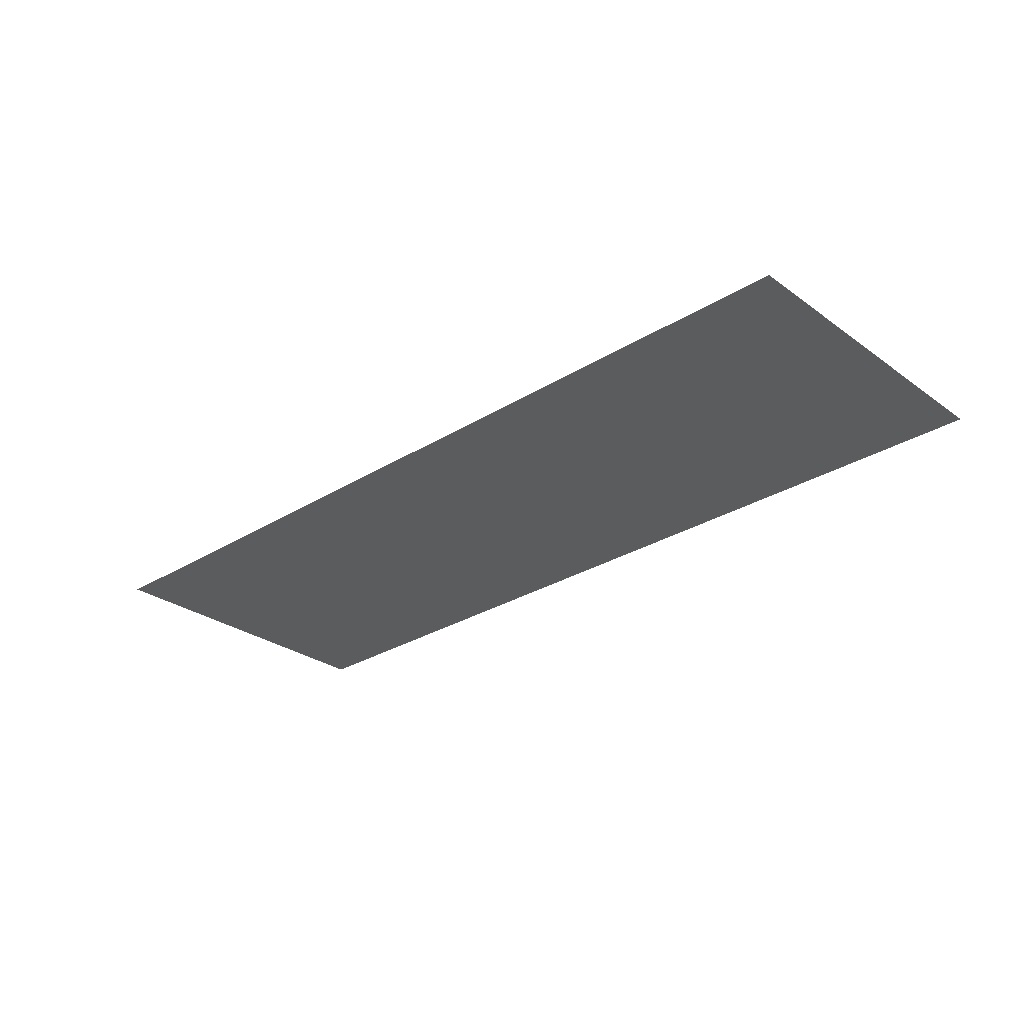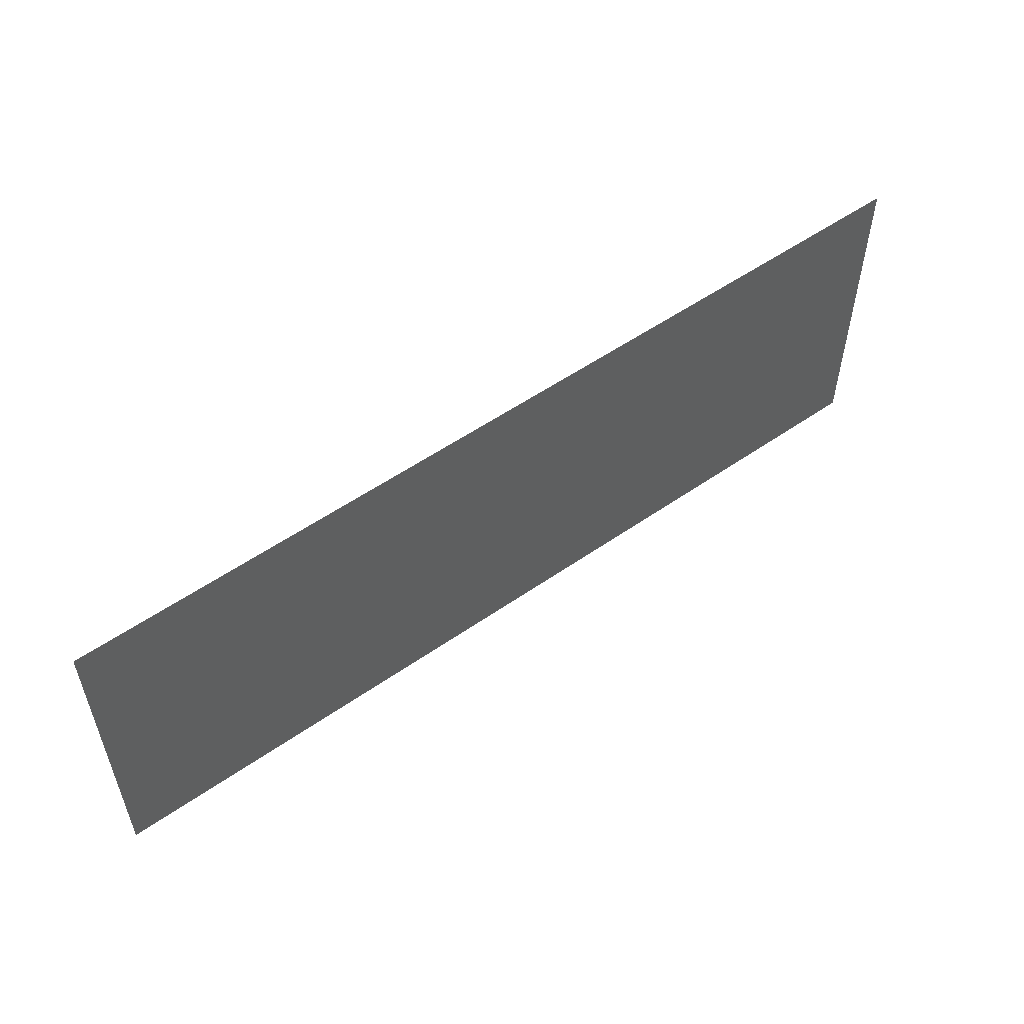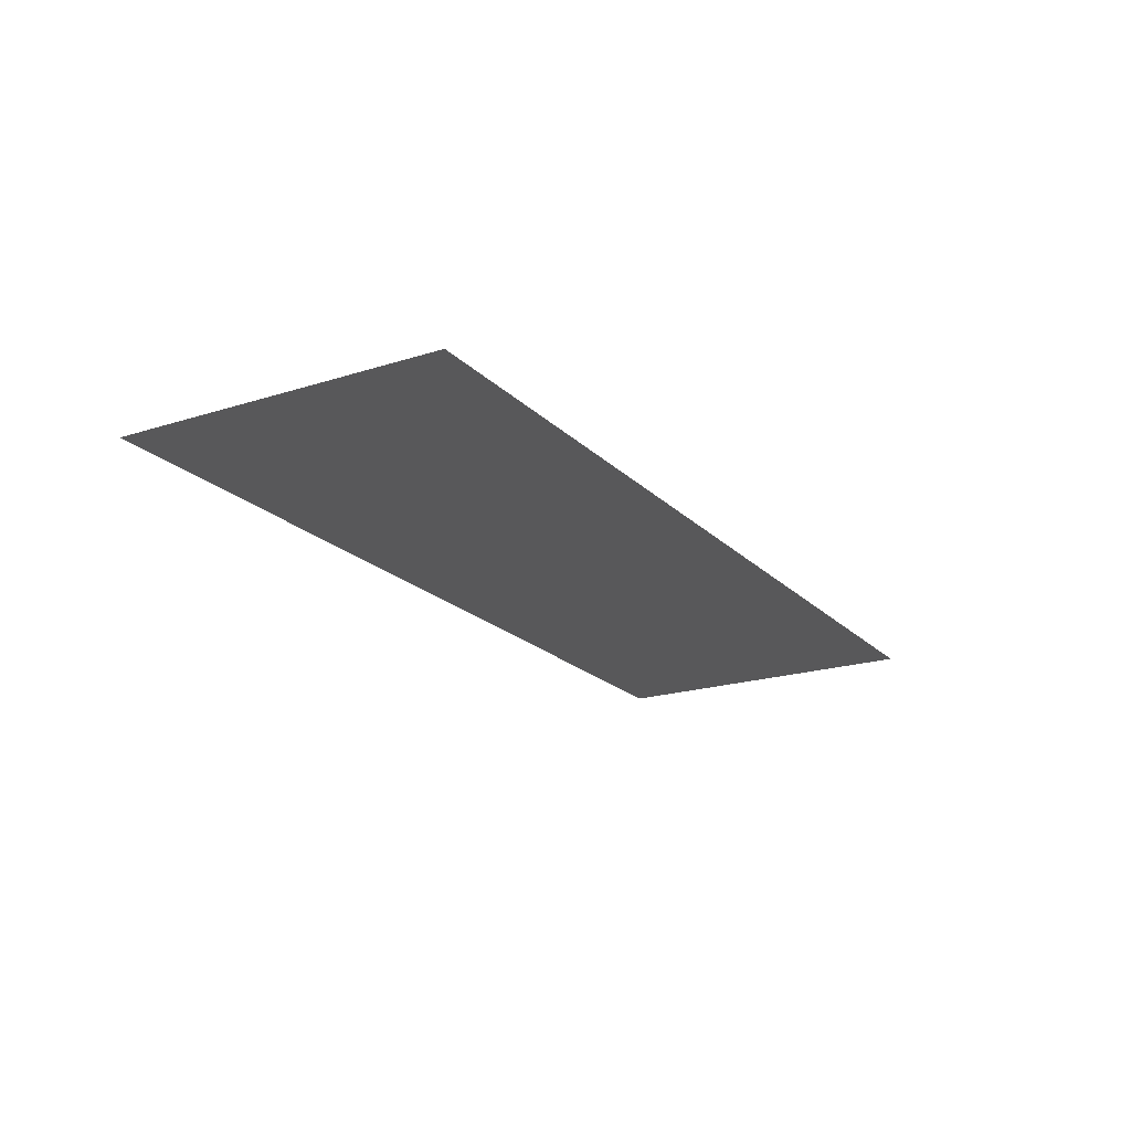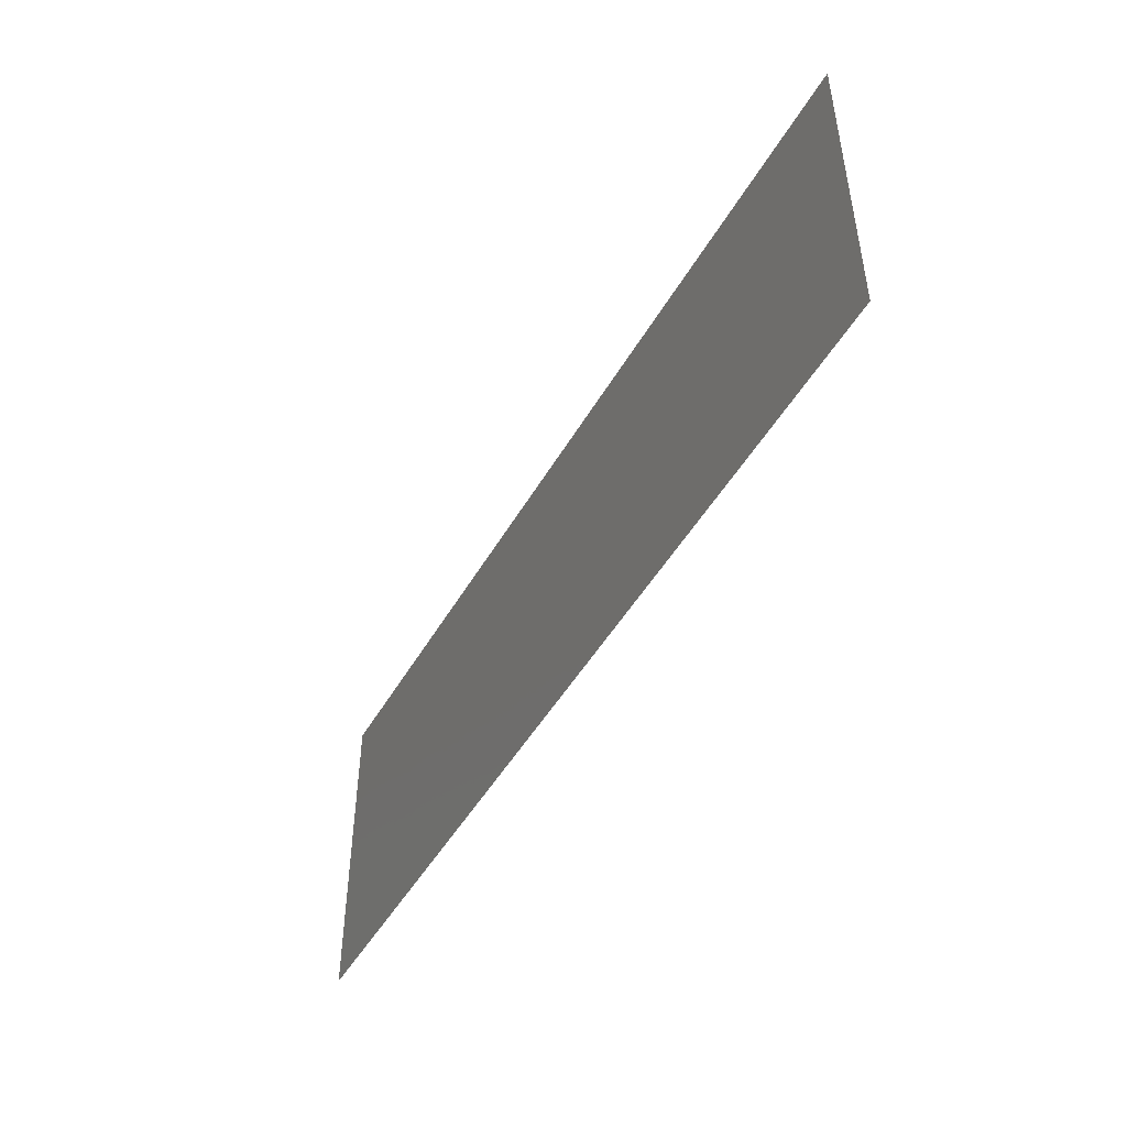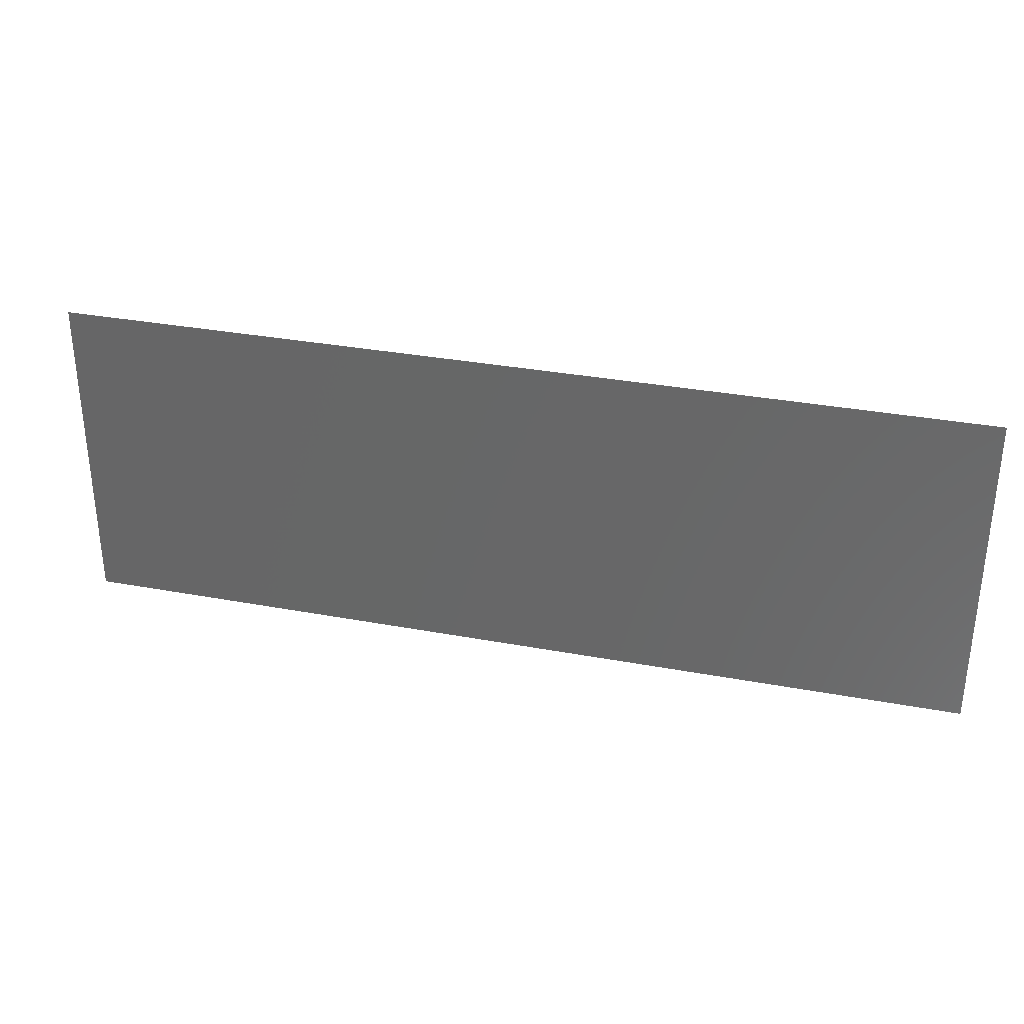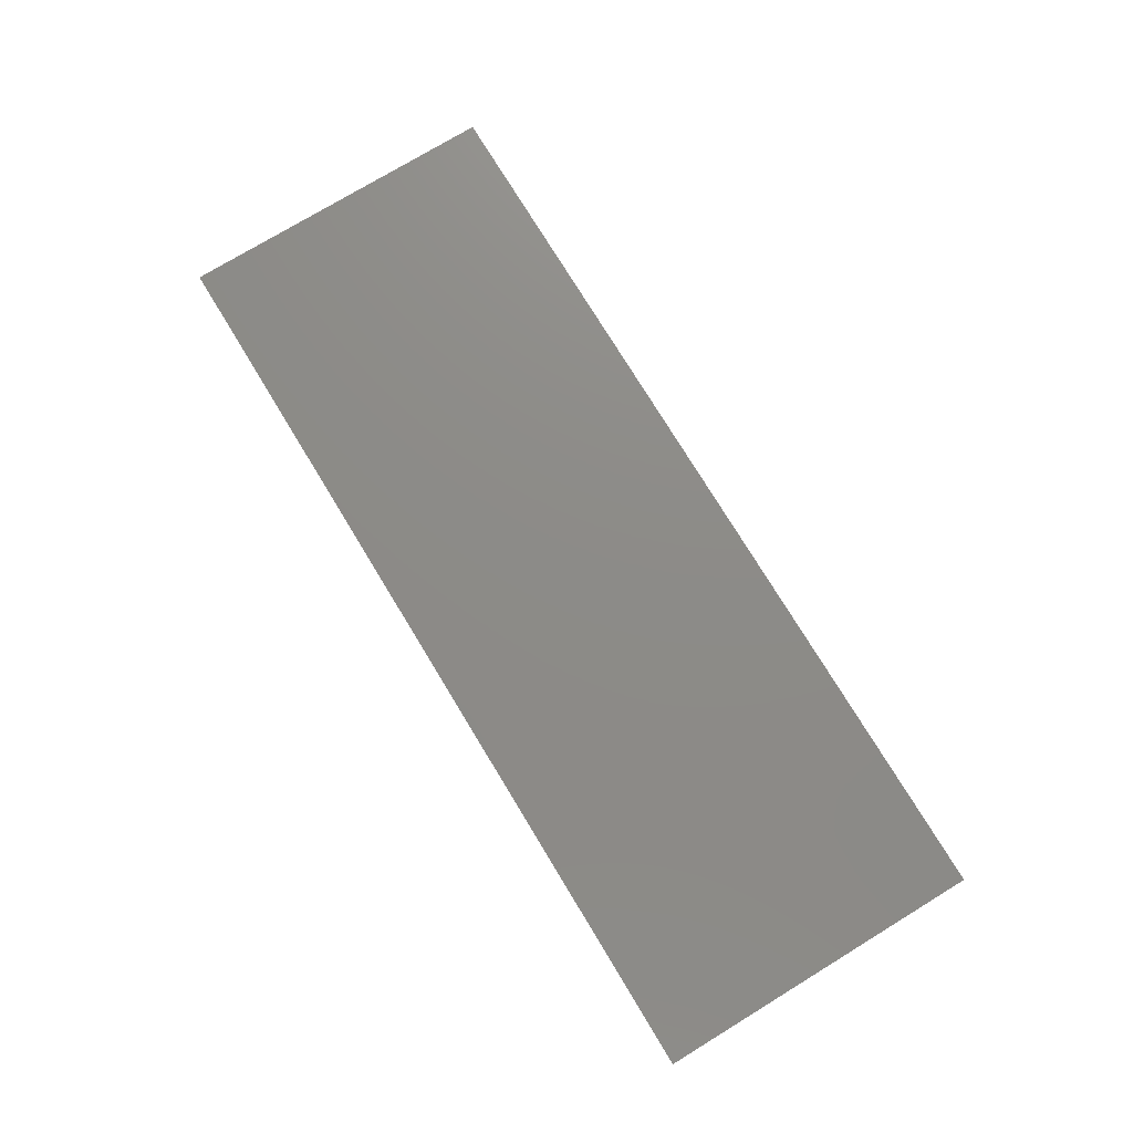
<metadata>
{"format":"stl","ext":"stl","renderer":"f3d","projection":"perspective","resolution":1024,"background":"white","views":[{"elev":-28.7,"azim":-137.1,"up":"+Z"},{"elev":54.2,"azim":143.5,"up":"+Y"},{"elev":-20.0,"azim":120.4,"up":"+Z"},{"elev":-47.7,"azim":-118.6,"up":"+Y"},{"elev":32.5,"azim":14.6,"up":"+Y"},{"elev":75.8,"azim":58.7,"up":"+Z"}]}
</metadata>
<code>
# stl→obj: 4 verts, 2 faces
v 0.175 0.7 4.22
v 0.675 0.7 4.22
v 0.175 0.878 4.22
v 0.675 0.878 4.22
f 1 2 3
f 3 2 4

</code>
